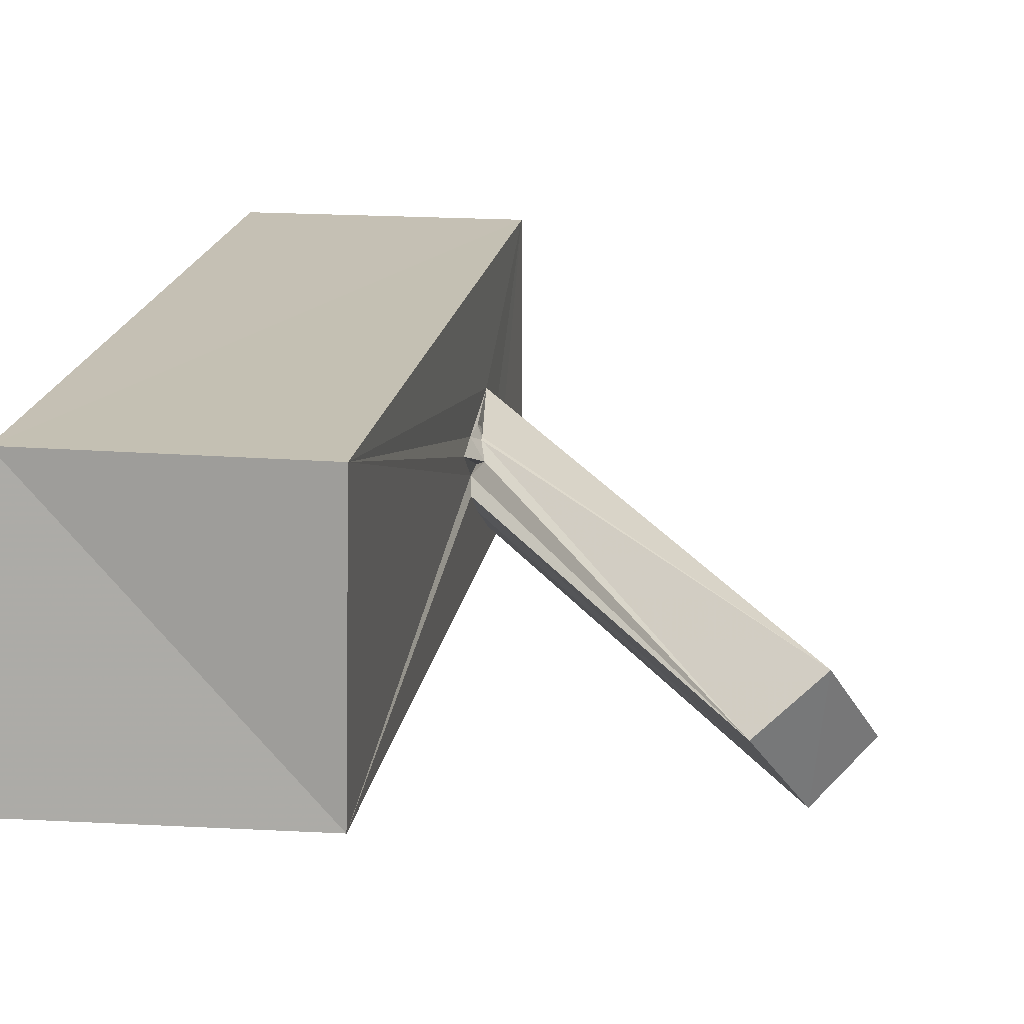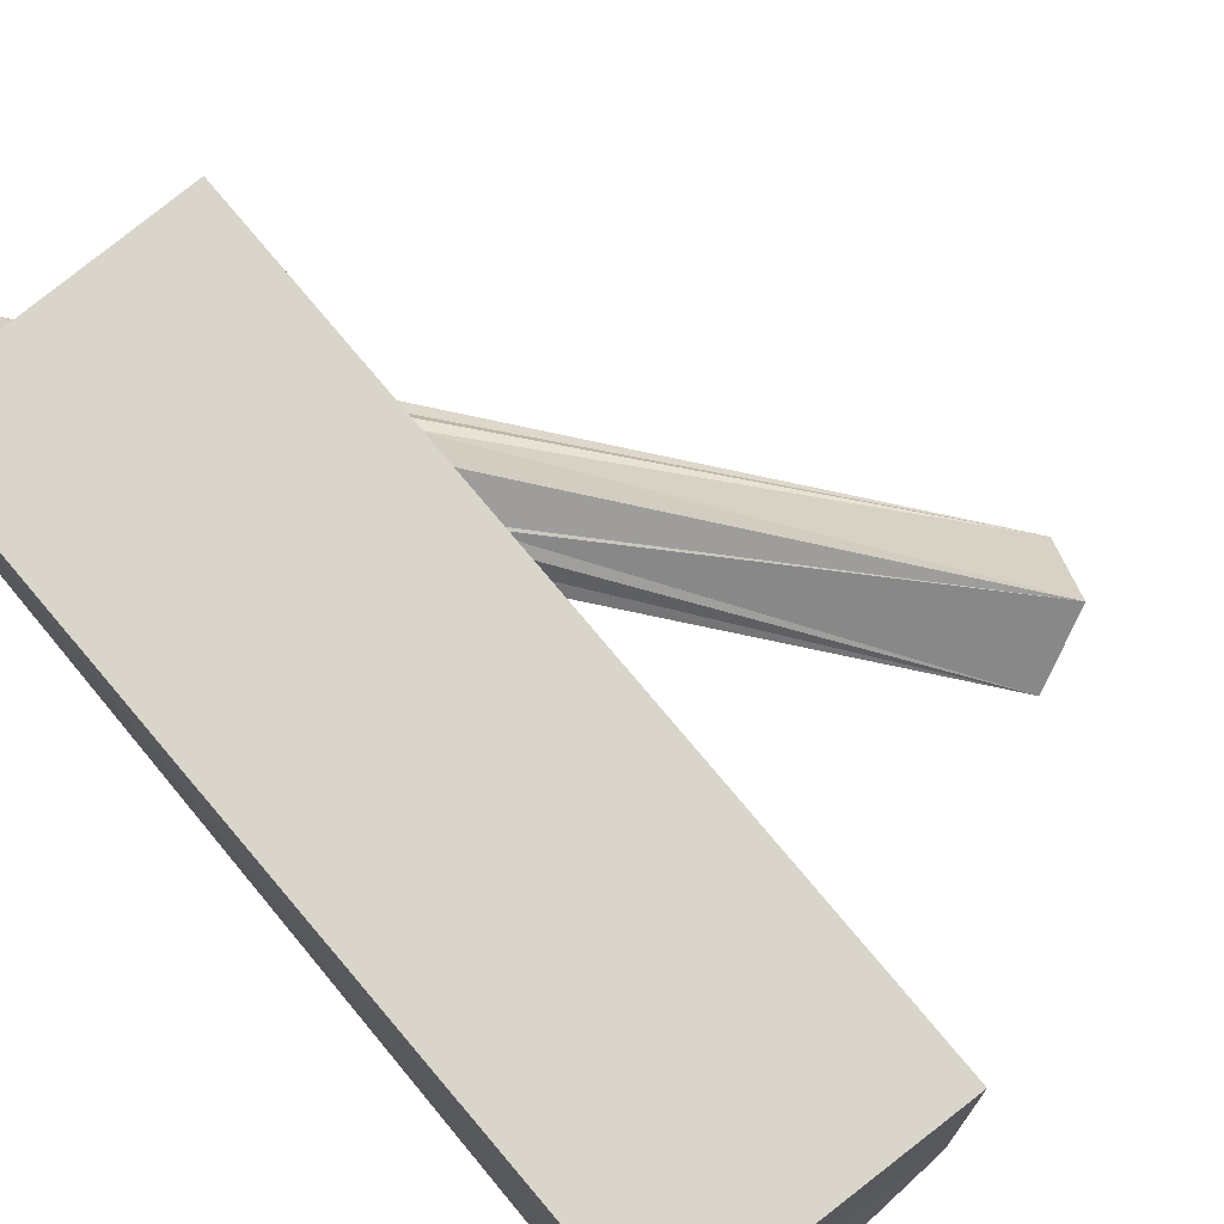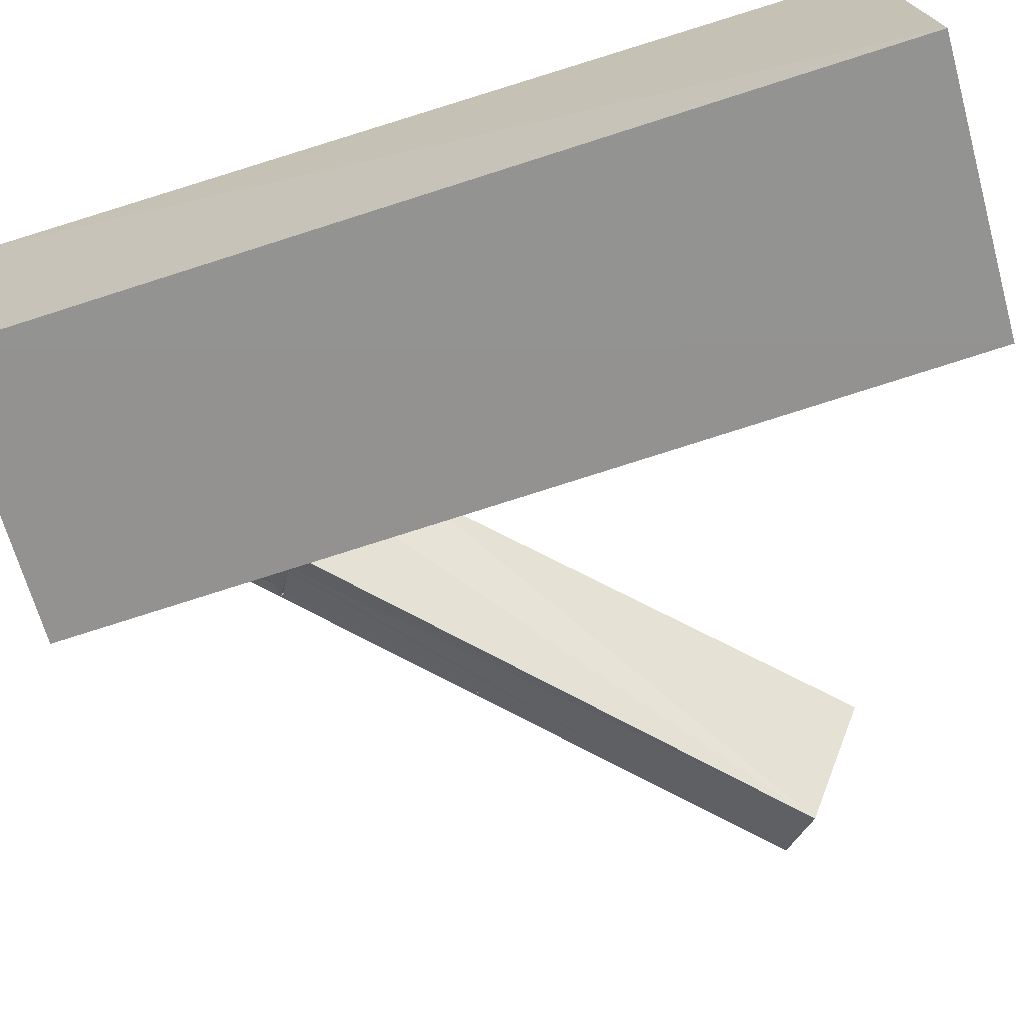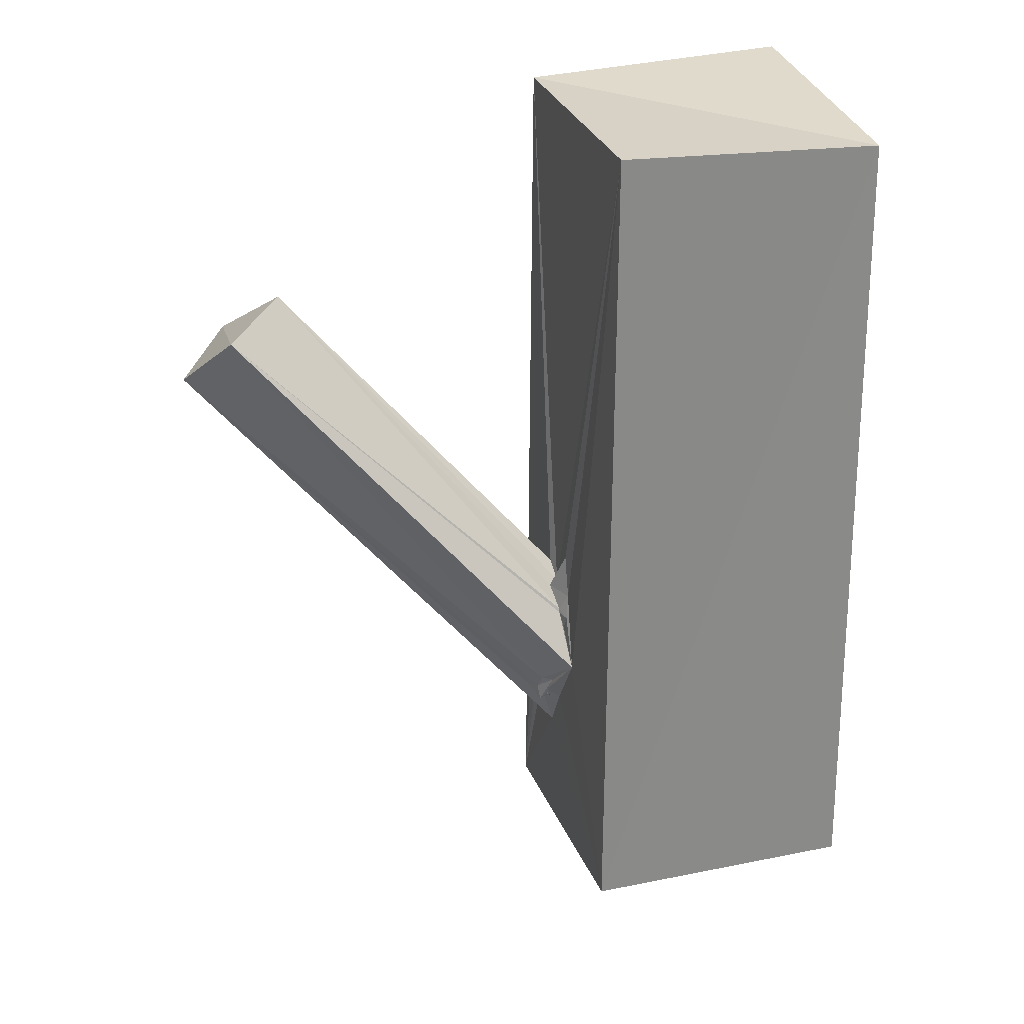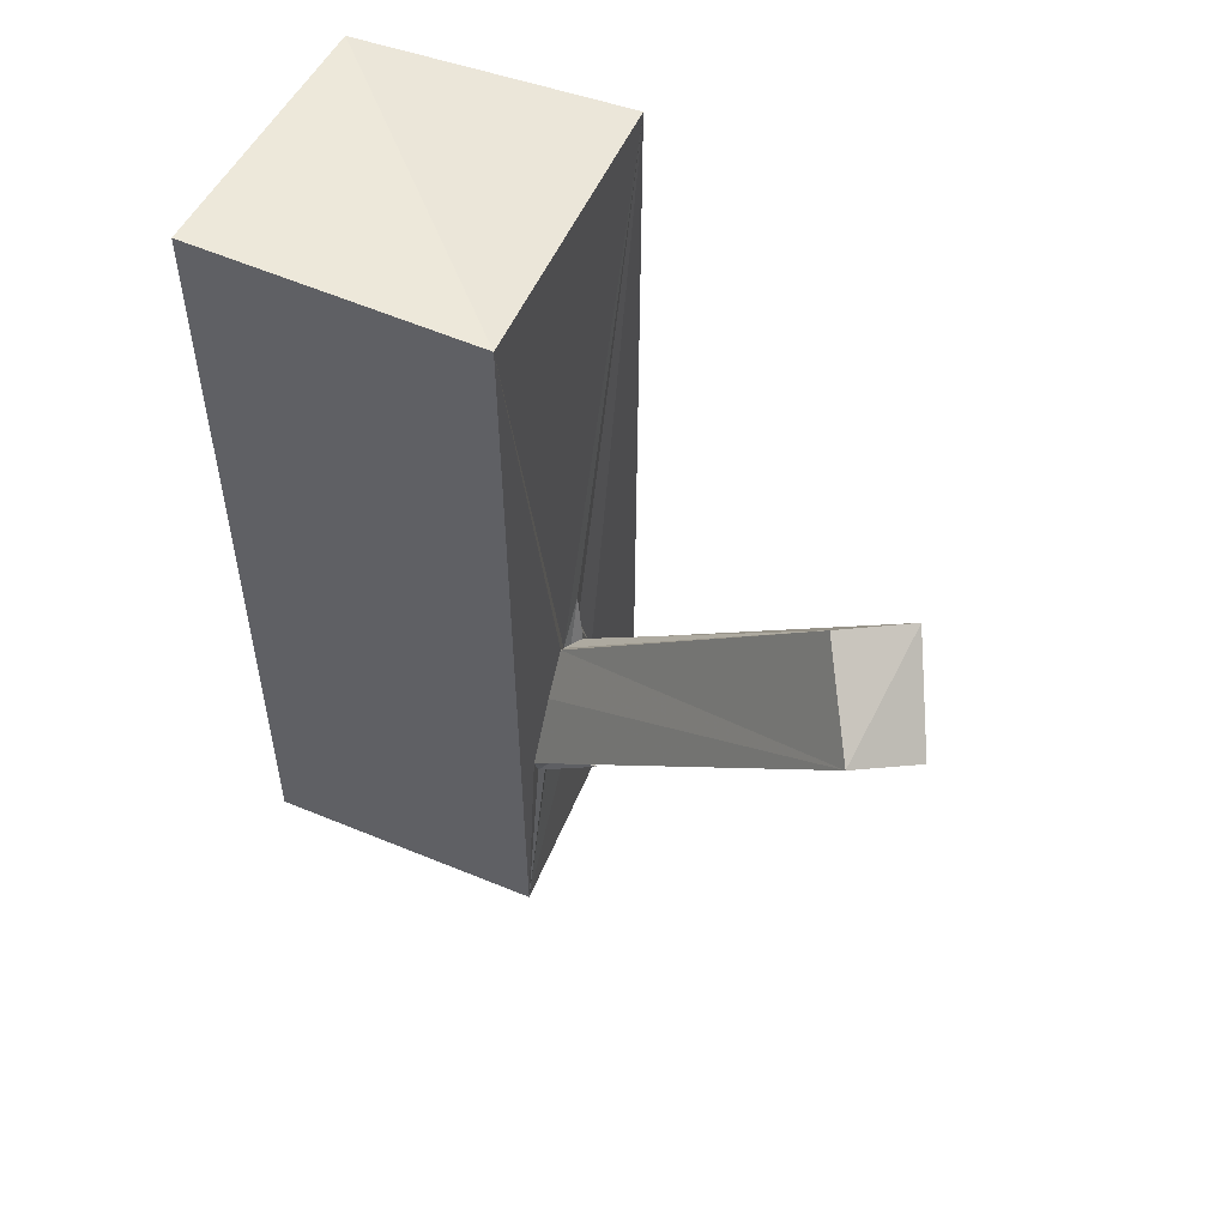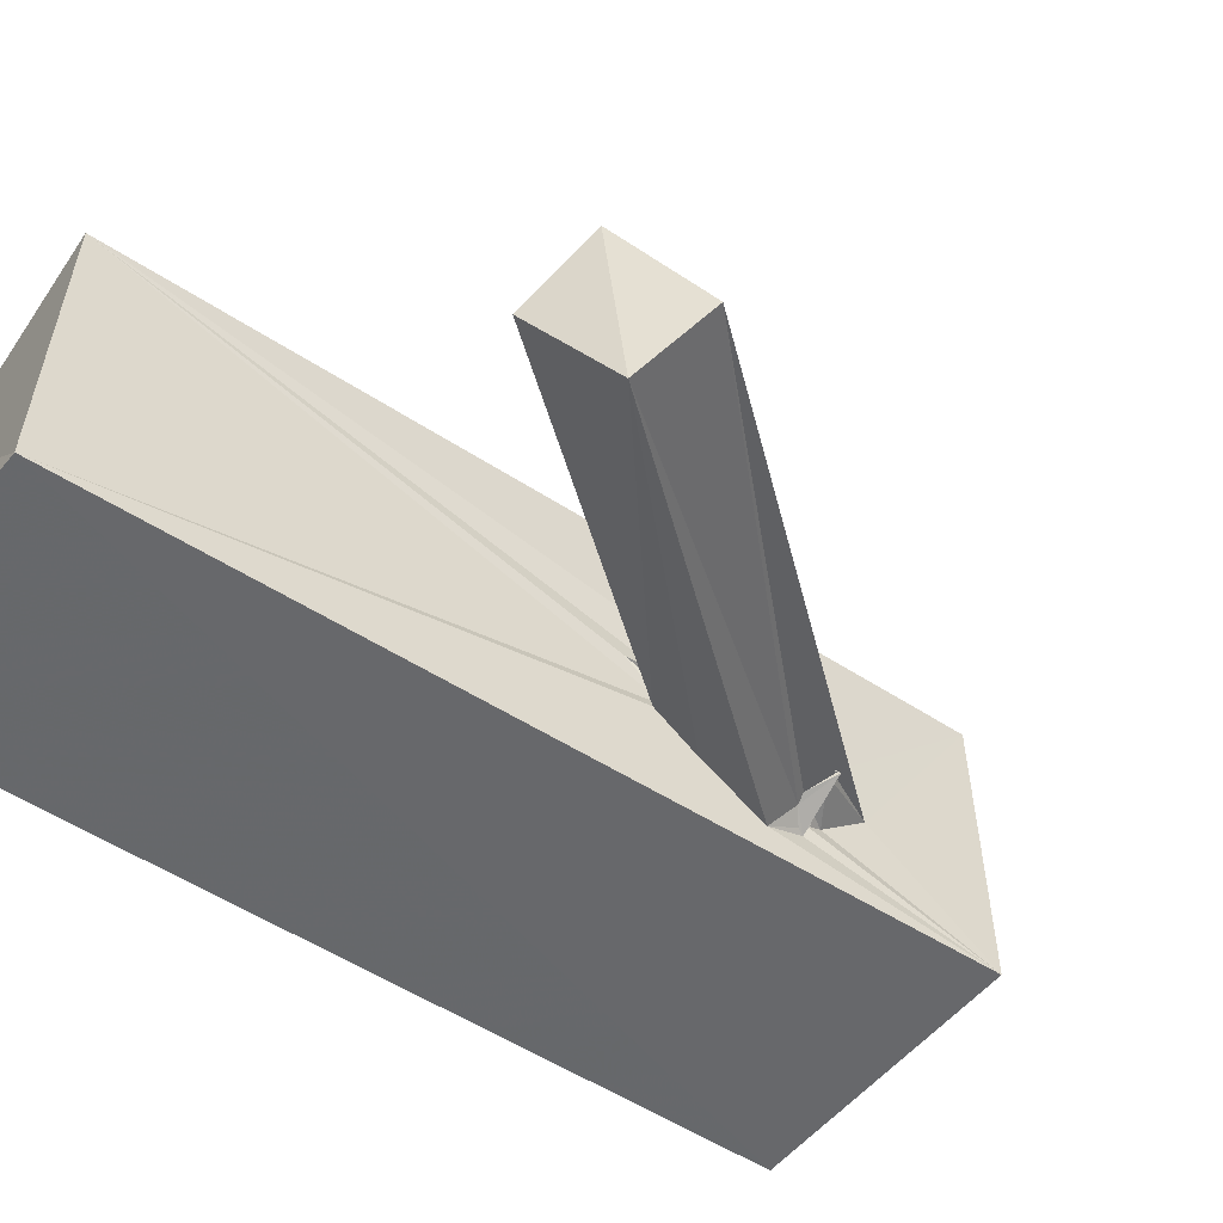
<metadata>
{"format":"obj","ext":"obj","renderer":"f3d","projection":"perspective","resolution":1024,"background":"white","views":[{"elev":18.8,"azim":-171.4,"up":"+Z"},{"elev":74.3,"azim":140.4,"up":"+Z"},{"elev":-66.6,"azim":108.3,"up":"+Z"},{"elev":25.9,"azim":-17.2,"up":"+Y"},{"elev":55.5,"azim":-157.5,"up":"+Y"},{"elev":-52.1,"azim":-125.1,"up":"+Z"}]}
</metadata>
<code>
o 773_Cube.3113
v -1.994 -1.408 -0.6984
v -1.903 5.988 -1.966
v -1.969 -2.903 -1.621
v -1.977 -2.016 -1.109
v -6.567 2.159 -3.13
v -1.948 -1.658 -0.5012
v -1.973 -6.052 -2.012
v -5.899 2.983 -1.96
v -1.978 5.87 2.06
v 1.954 -5.865 -2.024
v -1.93 -3.415 -1.419
v -1.985 -3.318 -1.396
v -2.164 -3.183 -1.277
v -6.769 2.599 -1.204
v -2.138 -1.618 -0.2889
v -1.997 -1.824 -0.3959
v -1.966 -1.054 -0.05353
v 1.799 5.733 2.012
v 1.911 6.177 -1.971
v 0.7083 -5.891 -0.7741
v -1.983 -3.428 -1.29
v -1.961 -3.378 -1.334
v -7.33 1.651 -2.39
v -2.041 -1.96 -0.1042
v -1.938 -1.7 0.0136
v -1.981 -5.951 1.94
v 1.966 -5.923 1.927
v 0.739 -5.911 -0.7702
v 0.6572 -5.971 -0.6978
v -1.938 -3.666 -1.164
v -2.042 -3.45 -1.31
v -2.648 -3.403 -1.076
v -2.298 -3.162 -1.213
v -2.239 -3.305 -0.3254
v -2.289 -3.485 -0.4136
v -2.043 -2.018 -0.08612
v -1.977 -2.78 0.3628
v -1.979 -2.053 0.07635
v 1.634 -5.99 0.132
v 1.249 -6.507 -0.6325
v -0.428 -5.948 -0.1253
v -1.956 -4.296 -0.654
v -2.207 -3.268 -1.194
v -2.607 -3.365 -1.06
v -2.385 -3.549 -0.6473
v -2.251 -3.72 -0.393
v -2.107 -3.285 -0.1871
v -1.993 -2.26 -0.01618
v -1.992 -2.362 0.05361
v -1.955 -3.667 -0.2871
v 0.9598 -5.905 1.319
v 1.532 -5.888 0.5153
v 0.4342 -6.955 0.1354
v -2.519 -3.326 -1.049
v -2.585 -3.295 -1.045
v -2.16 -3.603 -0.324
v -2.163 -3.533 -0.3243
v 1.251 -5.913 1.16
v 0.9902 -6.009 1.33
v -0.2111 -5.862 0.1774
v -0.3477 -5.943 -0.003311
v -2.609 -3.269 -1.008
v -2.17 -3.692 -0.4567
v -2.125 -3.655 -0.367
v 1.023 -6.062 1.372
f 1 2 3 4
f 2 7 3
f 21 22 11 7
f 11 3 7
f 11 12 3
f 7 42 30 21
f 17 25 9
f 9 2 6 17
f 6 16 17
f 26 9 37
f 25 38 37 9
f 38 49 37
f 50 42 26 37
f 42 7 26
f 1 6 2
f 2 19 10 7
f 19 18 27 10
f 26 27 18 9
f 52 39 27
f 27 58 52
f 51 59 58 27
f 39 10 27
f 39 28 10
f 20 7 10 28
f 26 60 51
f 7 29 41
f 41 26 7
f 61 60 26 41
f 7 20 29
f 27 26 51
f 18 19 2 9
f 21 31 22
f 13 5 3 12
f 13 23 5
f 21 30 43 31
f 23 13 33
f 23 55 62
f 23 44 55
f 23 33 44
f 62 42 23
f 62 54 42
f 30 42 54 43
f 29 20 28 40
f 53 41 29 40
f 5 1 4 3
f 8 1 5
f 39 40 28
f 6 1 8
f 24 8 14 36
f 15 16 6 8
f 8 24 15
f 37 48 36 14
f 37 49 48
f 65 58 59 51
f 50 37 57 64
f 57 37 47 56
f 37 14 34 47
f 23 35 34 14
f 23 45 35
f 23 42 45
f 42 63 45
f 50 64 63 42
f 65 51 60 61
f 61 41 53 65
f 65 53 52 58
f 52 53 40 39
f 14 8 5 23
f 15 17 16
f 32 33 13 11
f 32 44 33
f 13 12 11
f 56 46 64 57
f 46 63 64
f 47 46 56
f 47 34 35 46
f 35 45 46
f 38 36 48 49
f 24 36 38 25
f 25 17 15 24
f 32 62 55
f 32 55 44
f 63 46 45
f 32 43 54 62
f 11 31 43 32
f 11 22 31

</code>
